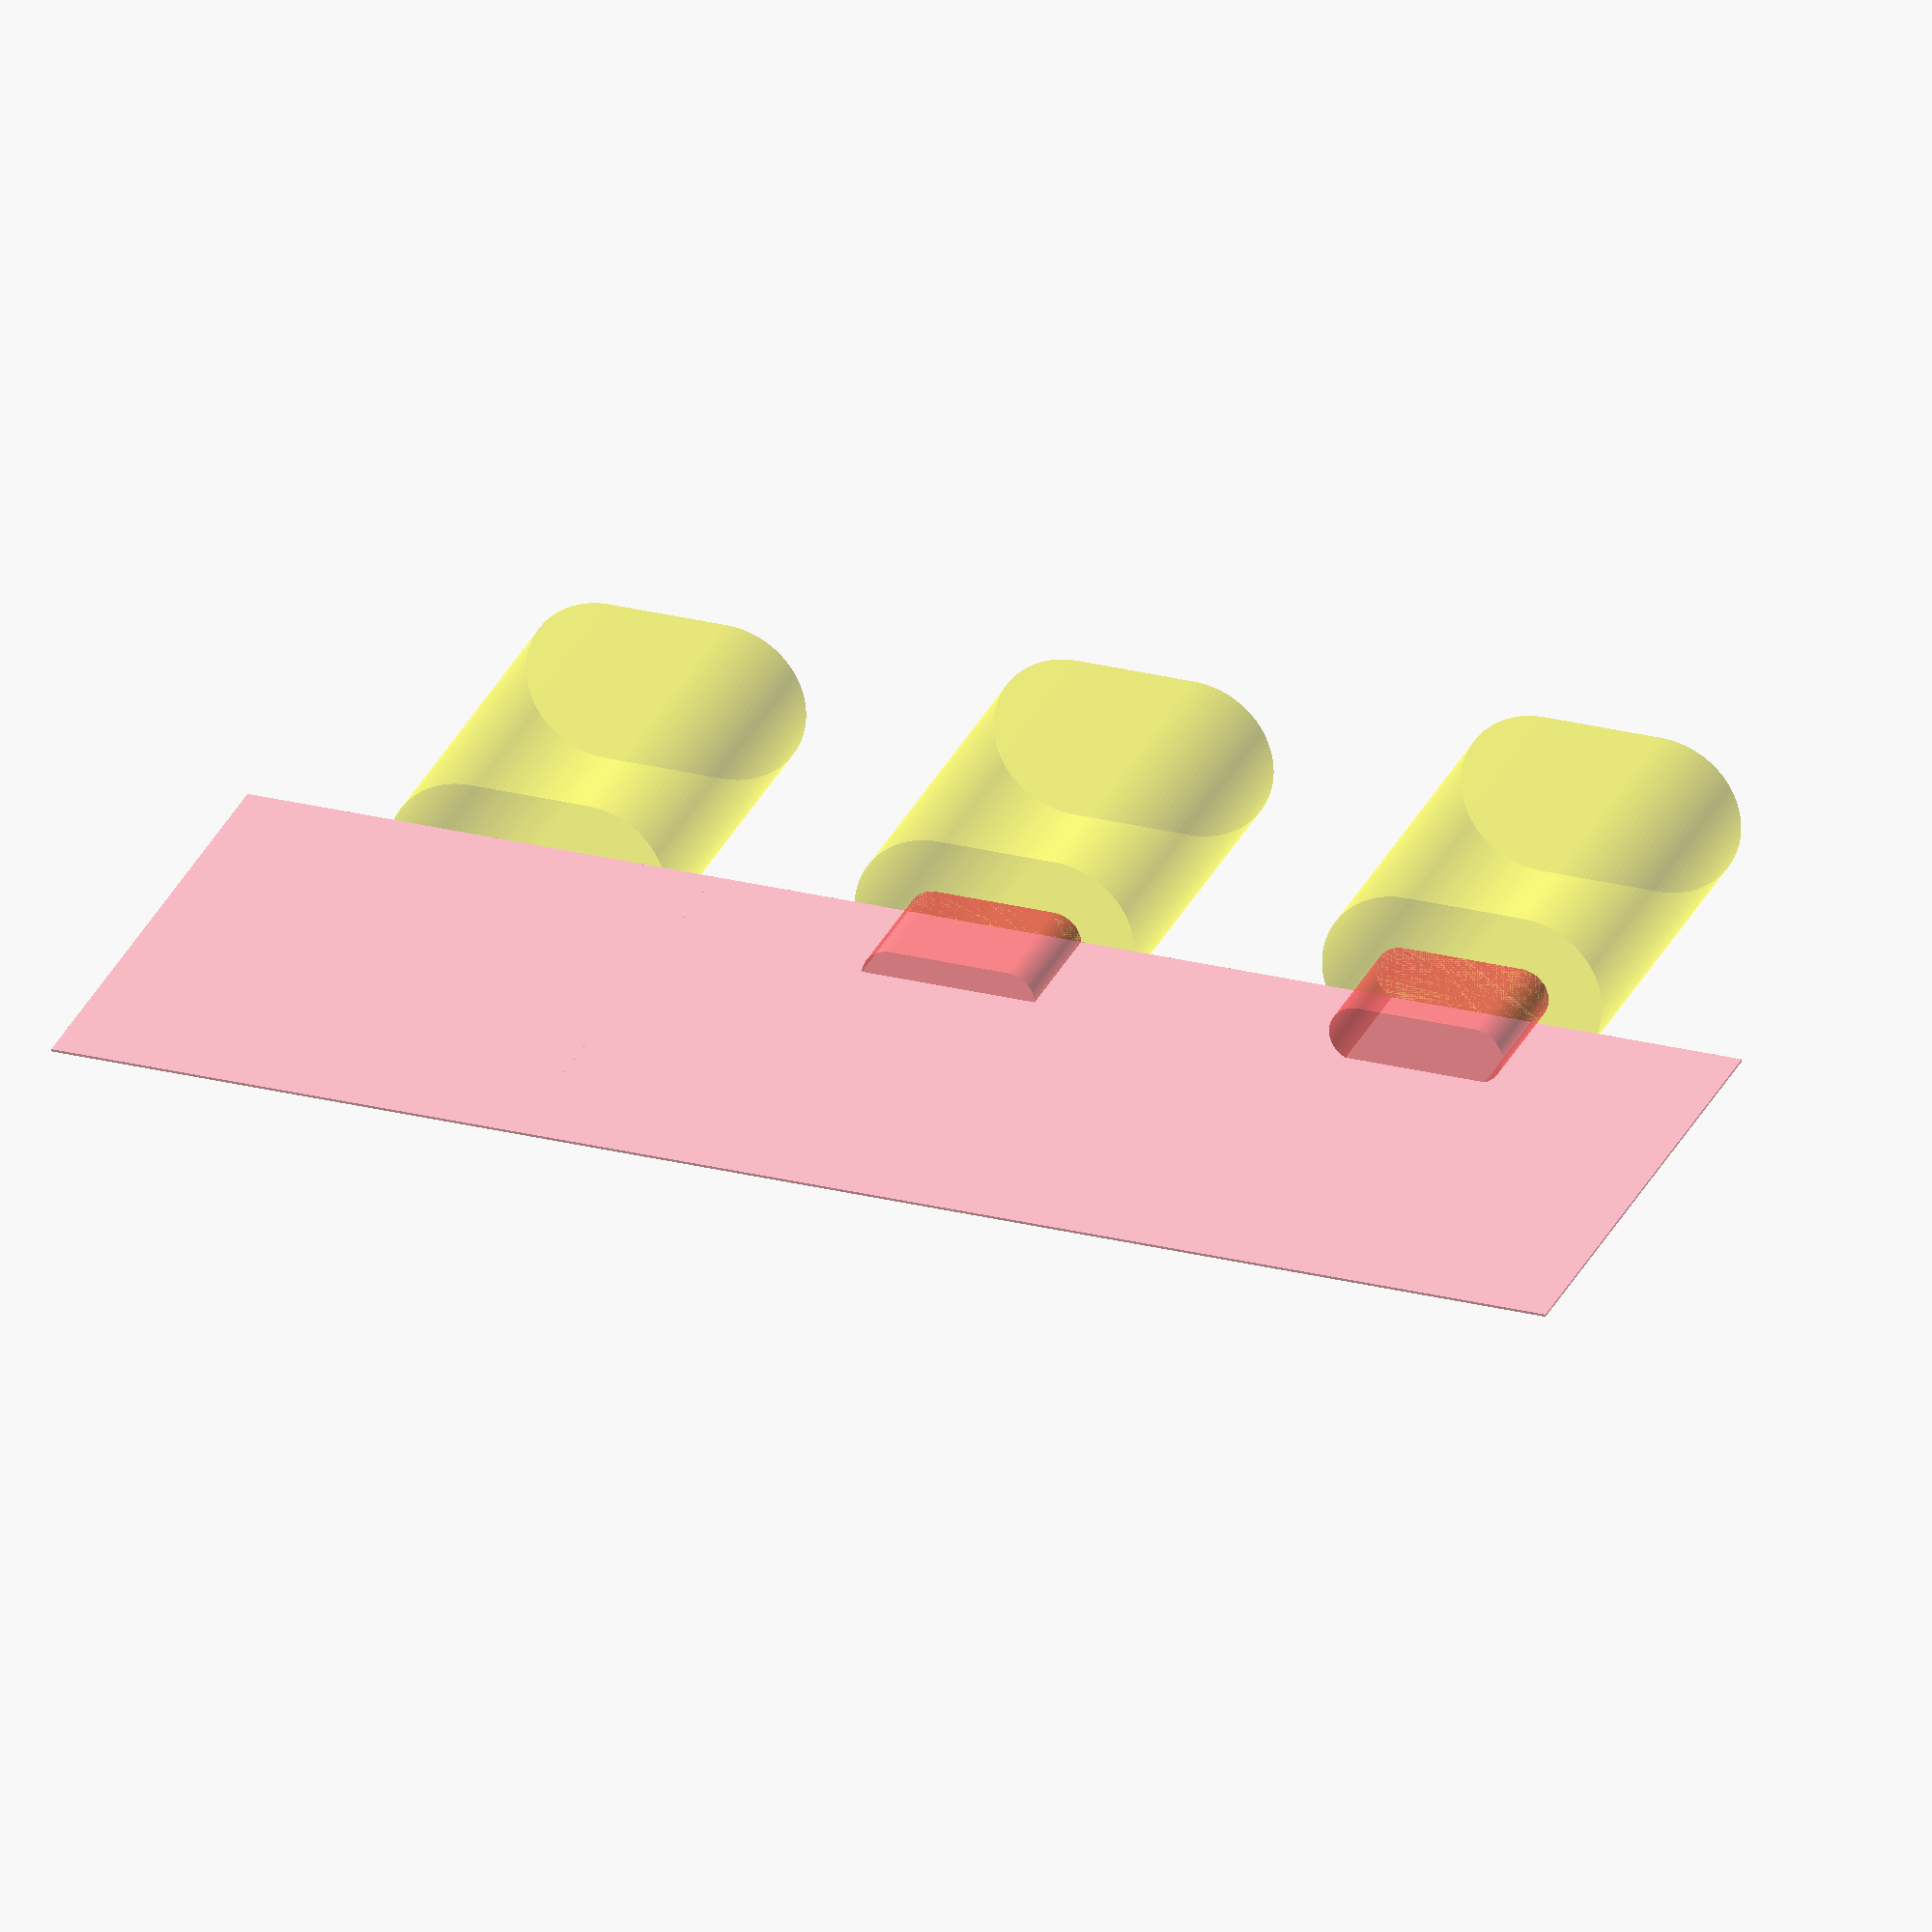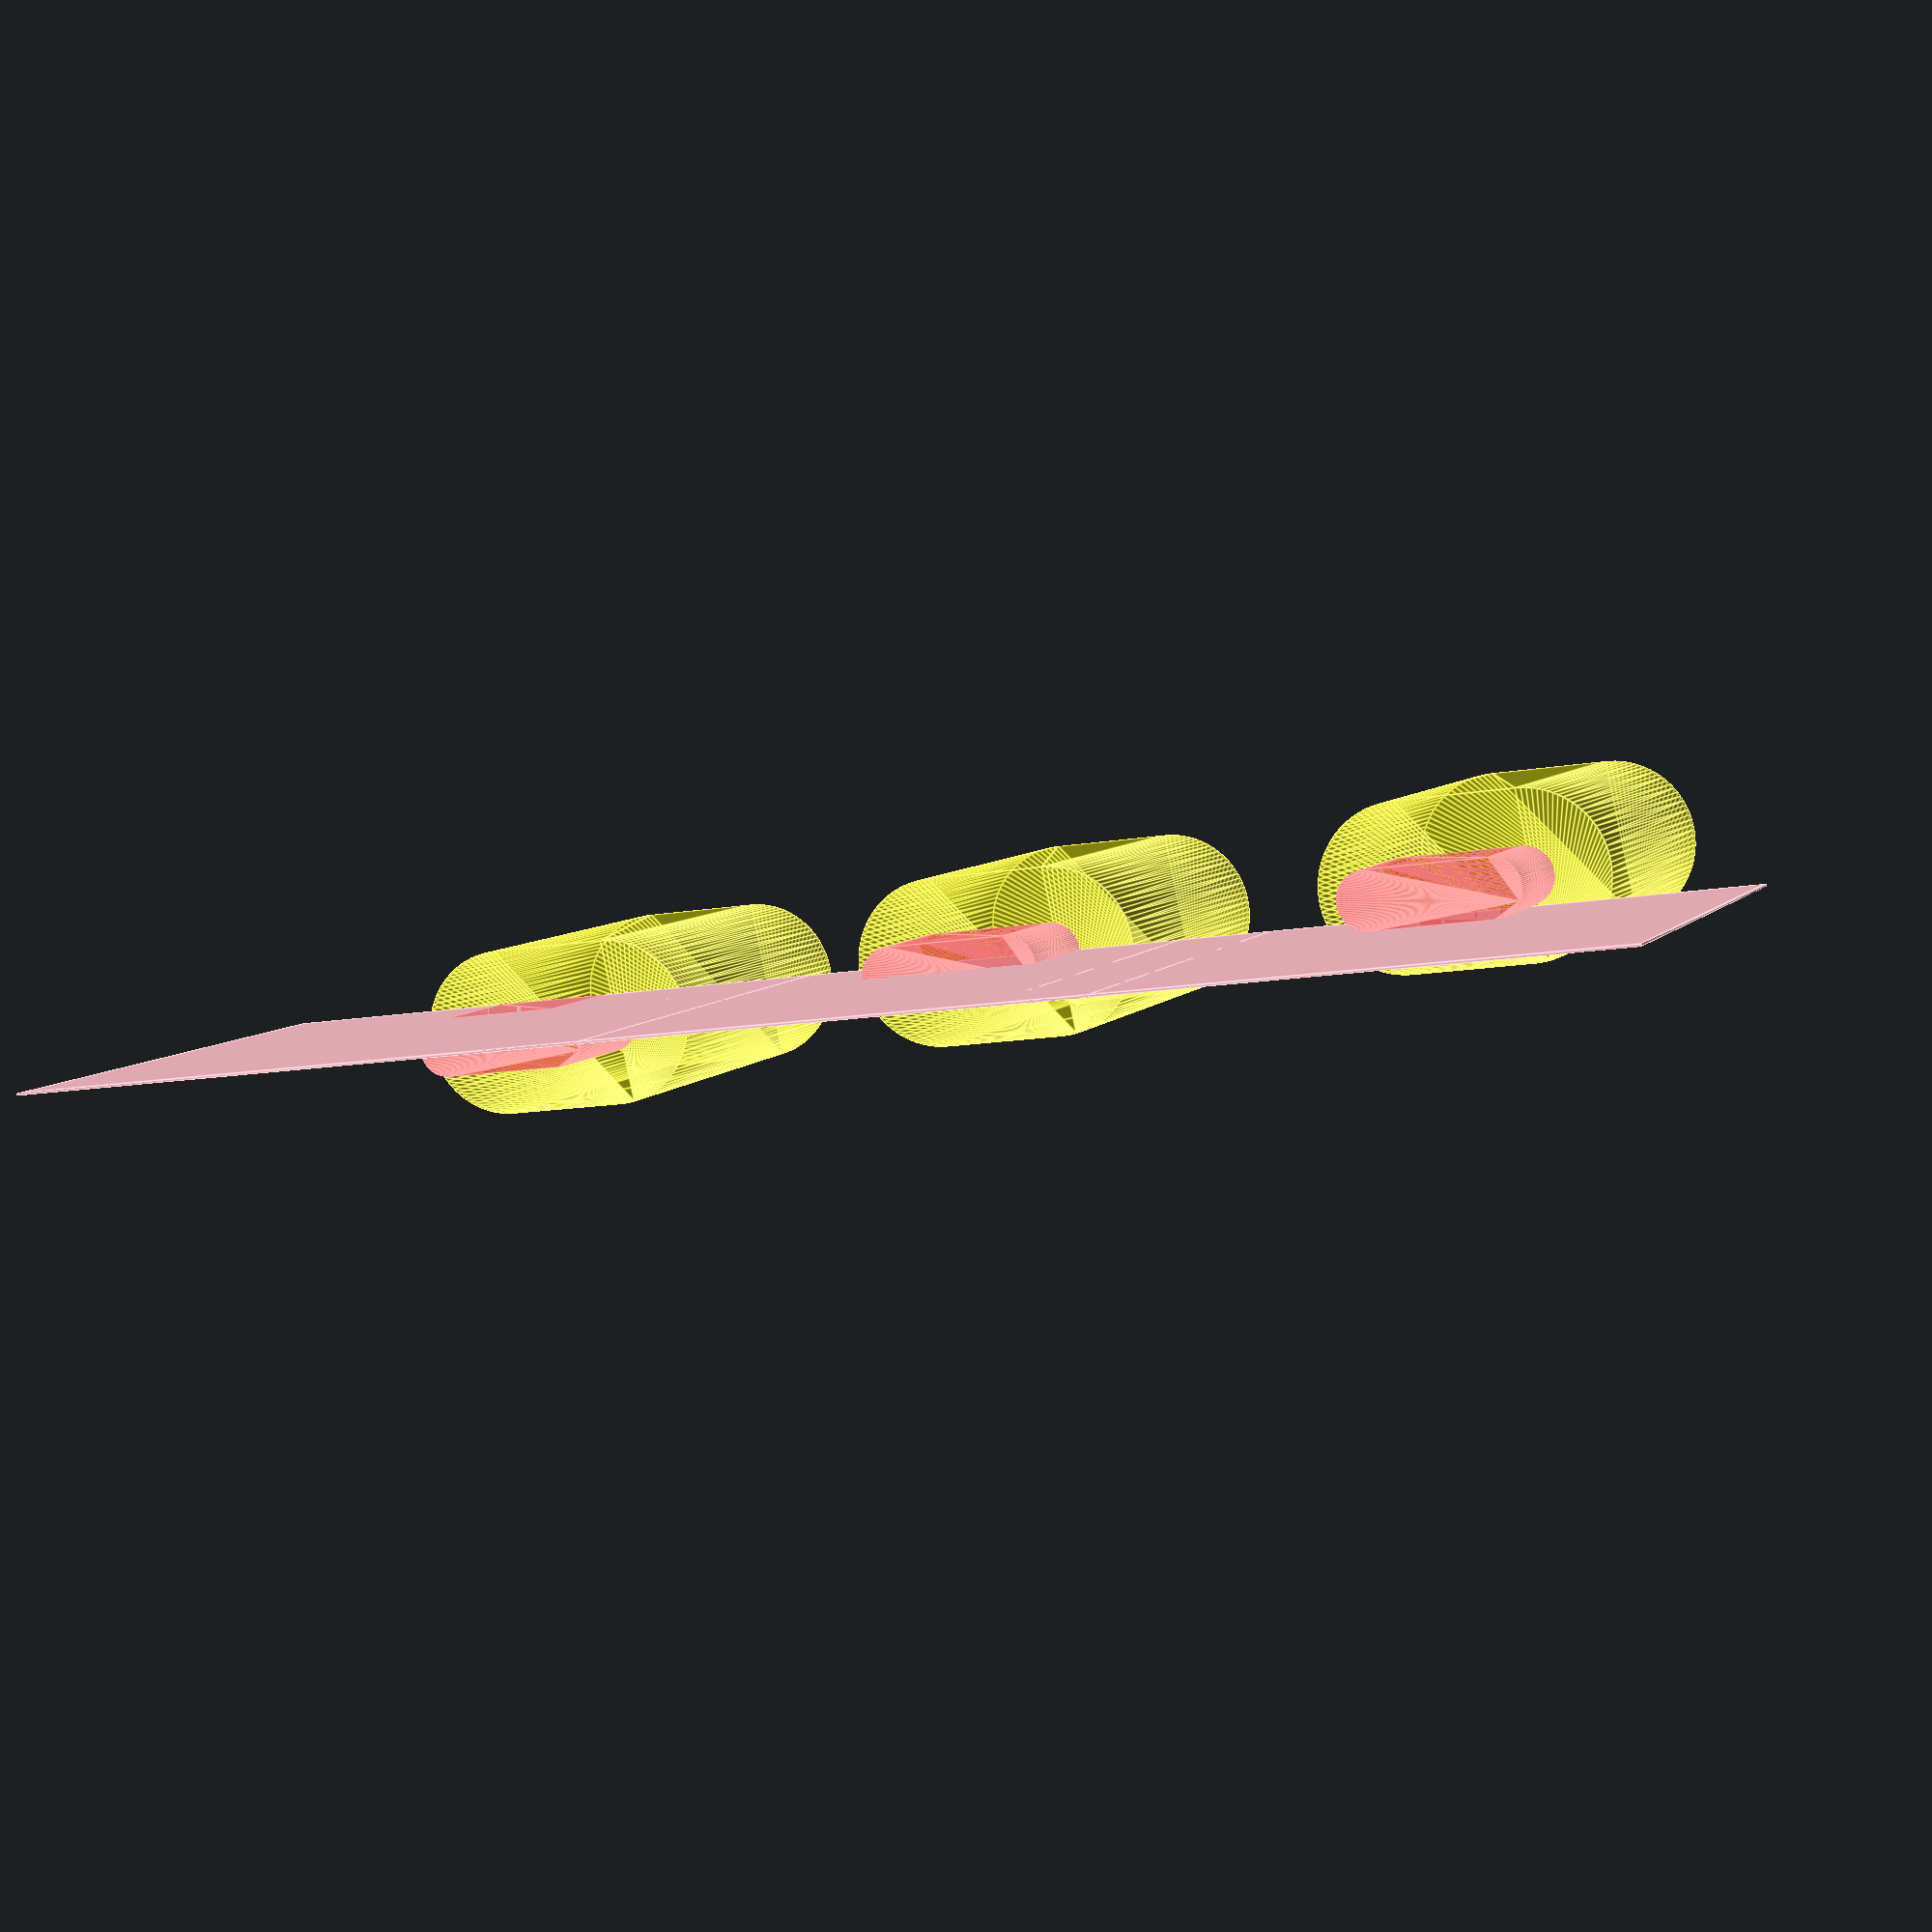
<openscad>
/* [Hidden] */

TWEAK = 1;

module make_USBA(location = "UNKNOWN")
{
     // true measurements of usb.
     PUNCH_DIA = 6 + TWEAK;
     PUNCH_WIDTH = 11.0 + TWEAK;
     PUNCH_DIST = PUNCH_WIDTH - PUNCH_DIA;
     PUNCH_LENGTH = 17.0;

     // this is the hole punch size
     USB_DIA = 1.92 + TWEAK/2;
     USB_WIDTH = 7.0 + TWEAK/2;
     USB_DIST = PUNCH_WIDTH - PUNCH_DIA;
     USB_LENGTH = 5.68;
    

    mUSB_DIA = (location == "ABOVE") ? +USB_DIA/2 : location == "BELOW" ? -USB_DIA/2: 0;
    
    translate([ 0, mUSB_DIA, 0])  
    {
         if ($preview)
         {
             color("PINK")
             translate( [-PUNCH_WIDTH , -mUSB_DIA, 0])  // one face to sit 'on the board'
             rotate([90, 90, 0])
             cube( [PUNCH_WIDTH * 2, PUNCH_WIDTH * 2, 0.1], center = false);    // targeting plane
         }
         
         //translate( [0, USB_DIA/2, 0])  // one face to sit 'on the board'
         {
             color("YELLOW", .3)
             hull()
             {
                 translate([ PUNCH_DIST /2, 0, 0 ])
                 cylinder(h = PUNCH_LENGTH, d = PUNCH_DIA, $fn=100);
                 
                 translate([ -PUNCH_DIST /2, 0, 0 ])
                 cylinder(h = PUNCH_LENGTH, d = PUNCH_DIA, $fn=100);
             }
             
             rotate([180, 0, 0])
             #hull()
             {
                 translate([ USB_DIST /2, 0, 0 ])
                 cylinder(h = USB_LENGTH, d = USB_DIA, $fn=100);
                 
                 translate([ -USB_DIST /2, 0, 0 ])
                 cylinder(h = USB_LENGTH, d = USB_DIA, $fn=100);
             }
         }
     }
}

module make_USBC( location = "UNKNOWN")
{
     PUNCH_DIA = 6.10 + TWEAK;
     PUNCH_WIDTH = 10.9 + TWEAK;
     PUNCH_DIST = PUNCH_WIDTH - PUNCH_DIA;
     PUNCH_LENGTH = 14.0;

    // true usb metal dimensions.
     USB_DIA = 2.54 + TWEAK/2;
     USB_WIDTH = 8.25 + TWEAK/2;
     USB_DIST = PUNCH_WIDTH - PUNCH_DIA;
     USB_LENGTH = 7.47;

    mUSB_DIA = (location == "ABOVE") ? +USB_DIA/2 : location == "BELOW" ? -USB_DIA/2: 0;
    
    translate([ 0, mUSB_DIA, 0])  
    {
         if ($preview)
         {
             color("GREY")
             translate( [-PUNCH_WIDTH , -mUSB_DIA, 0])  // one face to sit 'on the board'
             rotate([90, 90, 0])
             cube( [PUNCH_WIDTH * 2, PUNCH_WIDTH * 2, 0.1], center = false);    // targeting plane
         }
         
         //translate( [0, USB_DIA/2, 0])  // one face to sit 'on the board'
         {
             color("ORANGE", .3)
             hull()
             {
                 translate([ PUNCH_DIST /2, 0, 0 ])
                 cylinder(h = PUNCH_LENGTH, d = PUNCH_DIA, $fn=100);
                 
                 translate([ -PUNCH_DIST /2, 0, 0 ])
                 cylinder(h = PUNCH_LENGTH, d = PUNCH_DIA, $fn=100);
             }
             
             rotate([180, 0, 0])
             #hull()
             {
                 translate([ USB_DIST /2, 0, 0 ])
                 cylinder(h = USB_LENGTH, d = USB_DIA, $fn=100);
                 
                 translate([ -USB_DIST /2, 0, 0 ])
                 cylinder(h = USB_LENGTH, d = USB_DIA, $fn=100);
             }
         }
     }

}
translate([20, 0, 0])
make_USBA("ABOVE");
translate([40,0, 0])
make_USBA("CENTER");
translate([60, 0, 0])
make_USBA("BELOW");
/*
translate([ 0, 10, 0])
{
    translate([20, 0, 0])
    make_USBC("ABOVE");
    translate([40,0, 0])
    make_USBC("CENTER");
    translate([60, 0, 0])
    make_USBC("BELOW");
}
*/
//make_USBC("CENTER");

</openscad>
<views>
elev=332.9 azim=178.9 roll=199.3 proj=o view=wireframe
elev=173.8 azim=187.2 roll=340.5 proj=p view=edges
</views>
